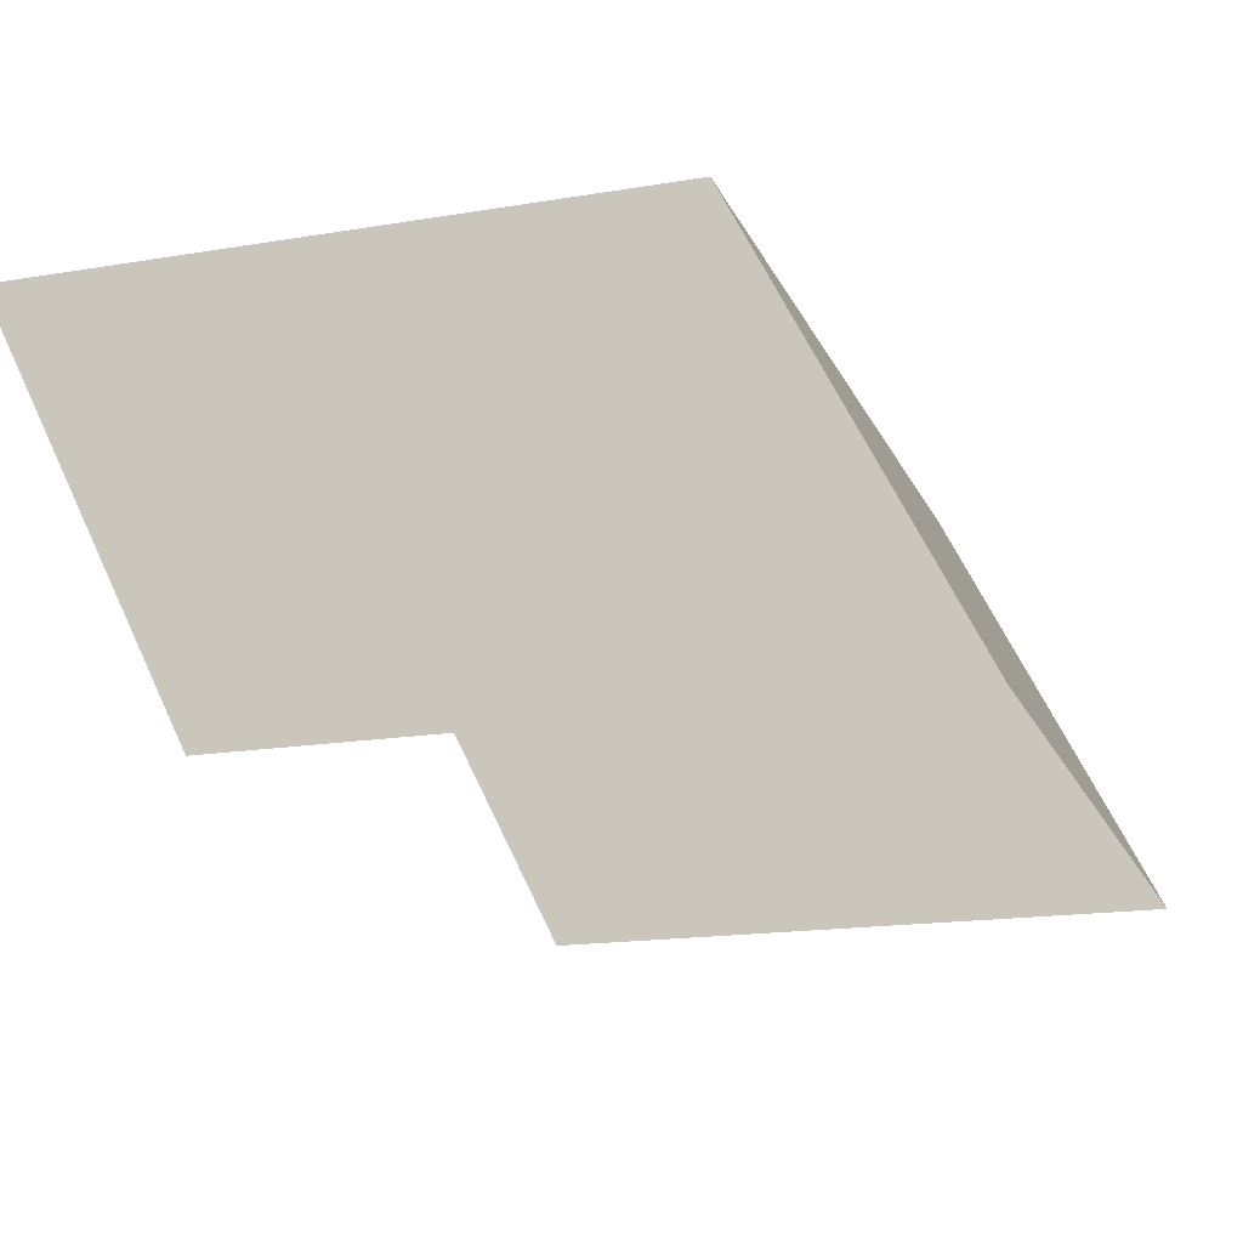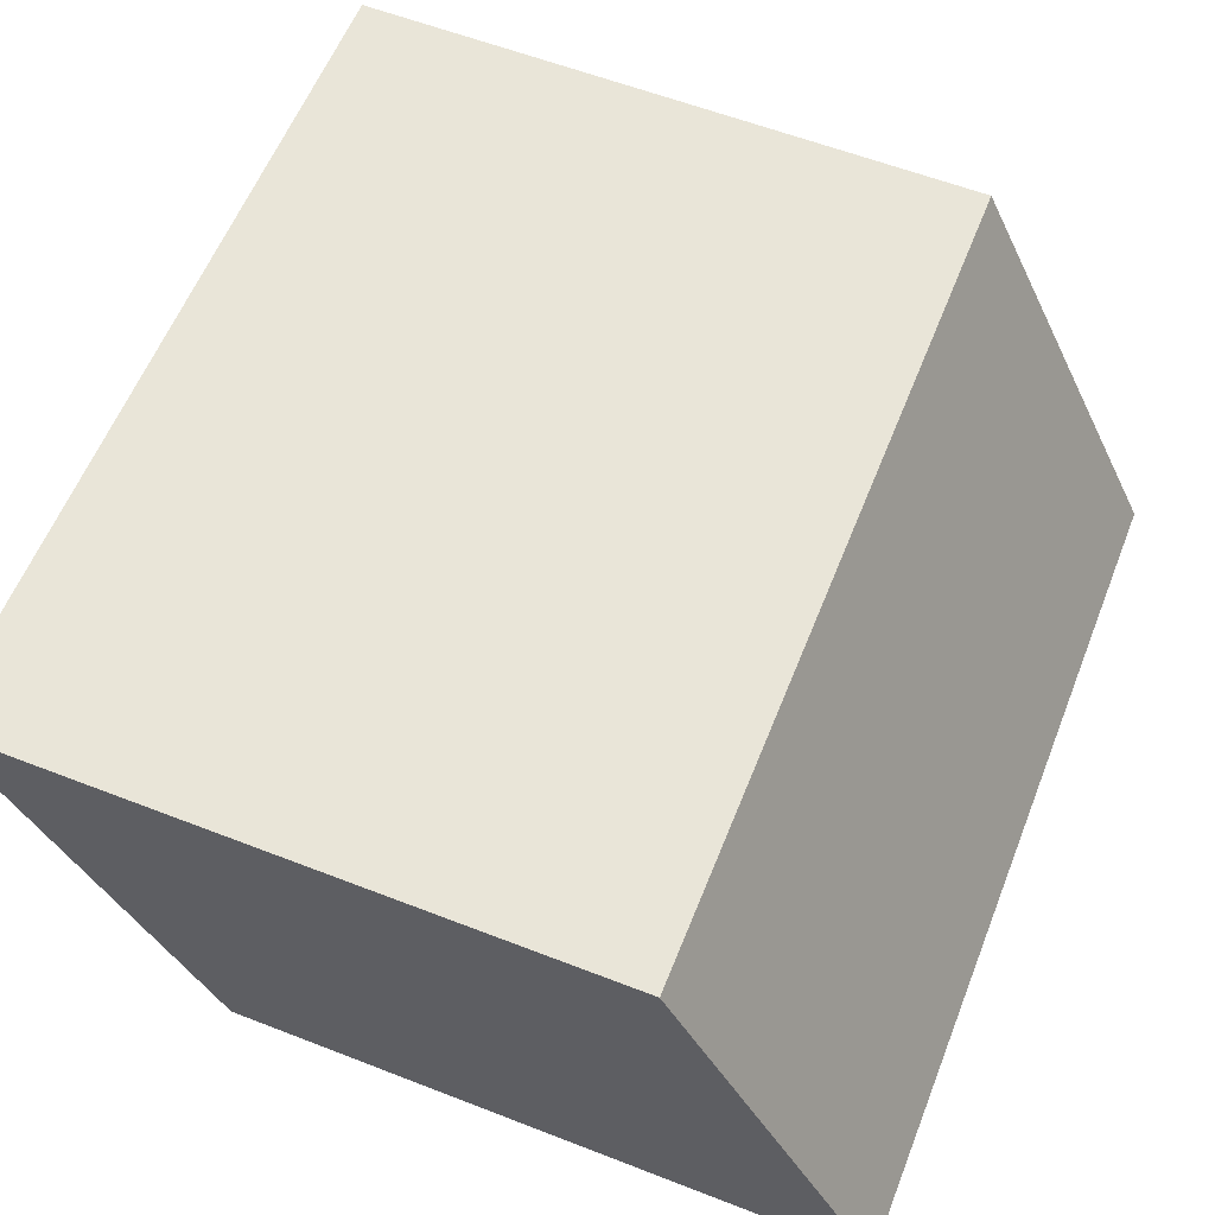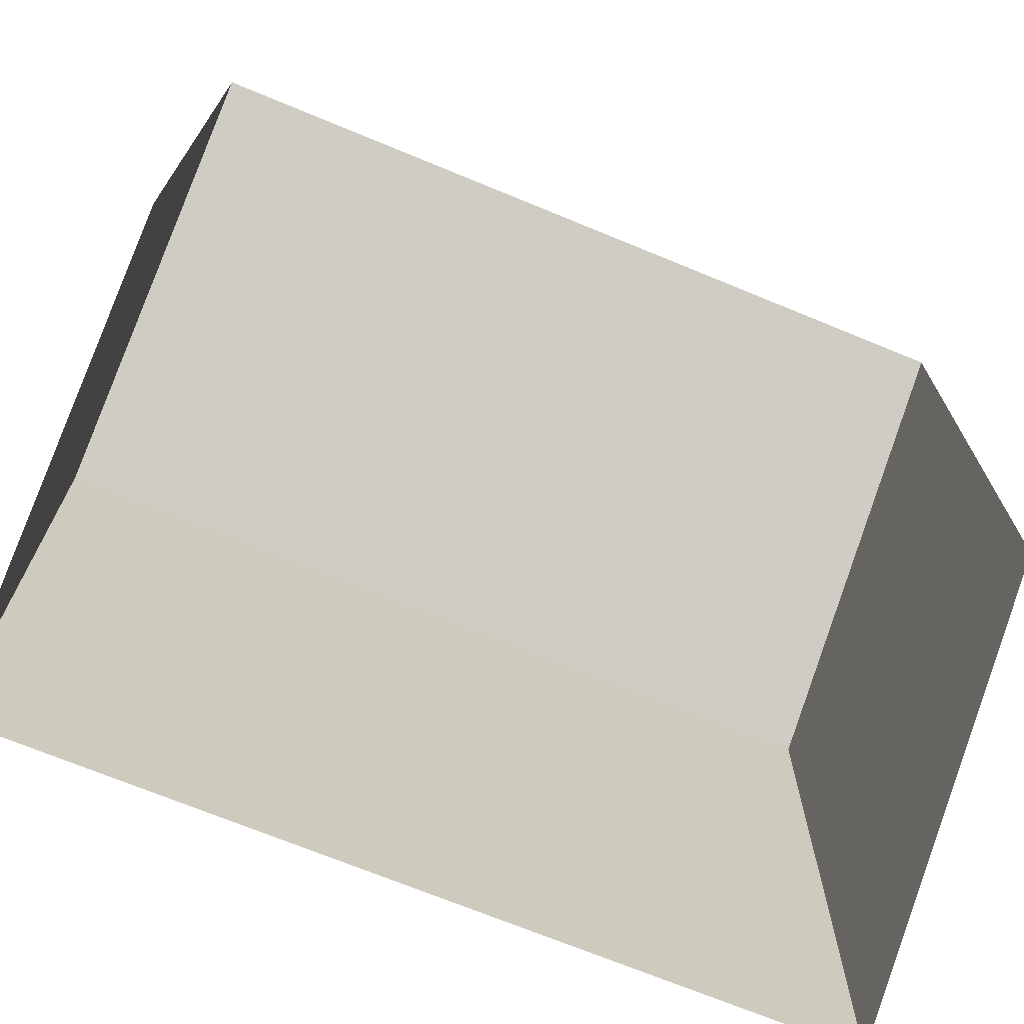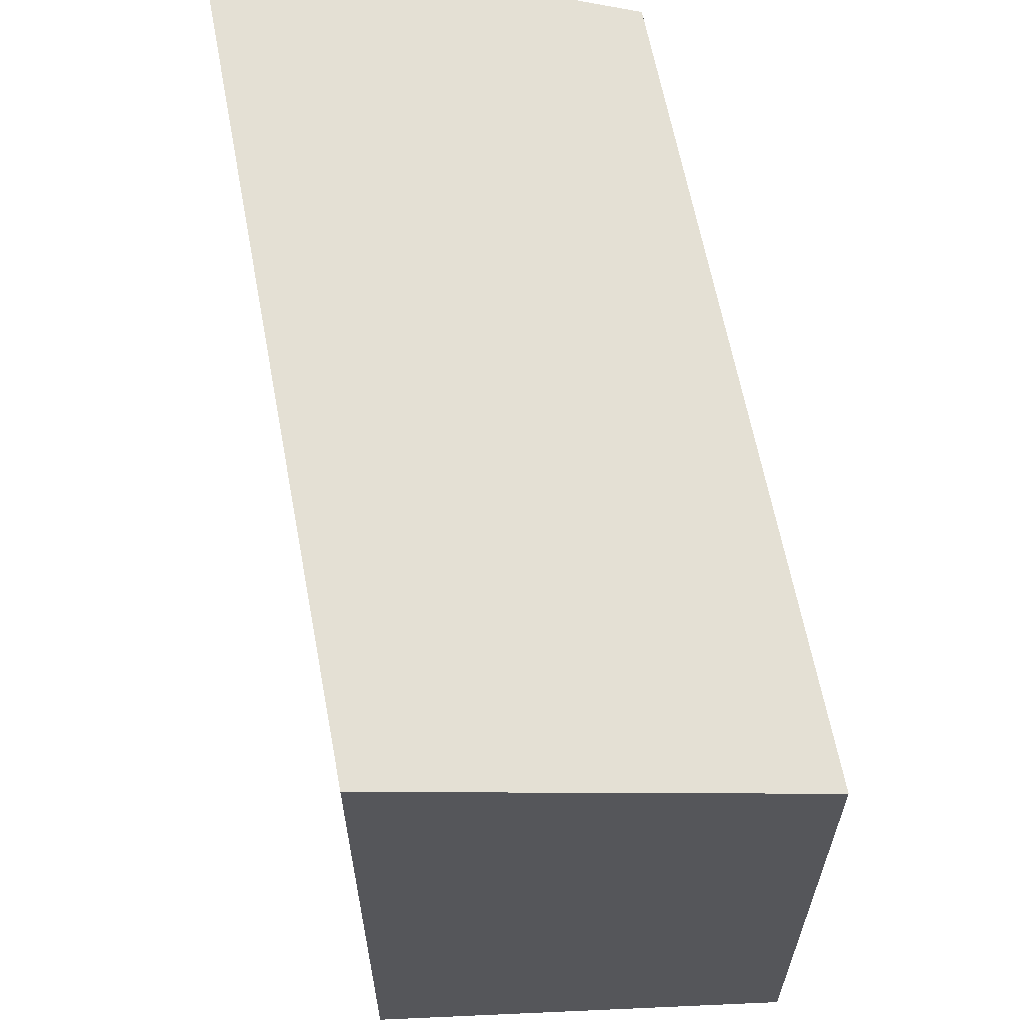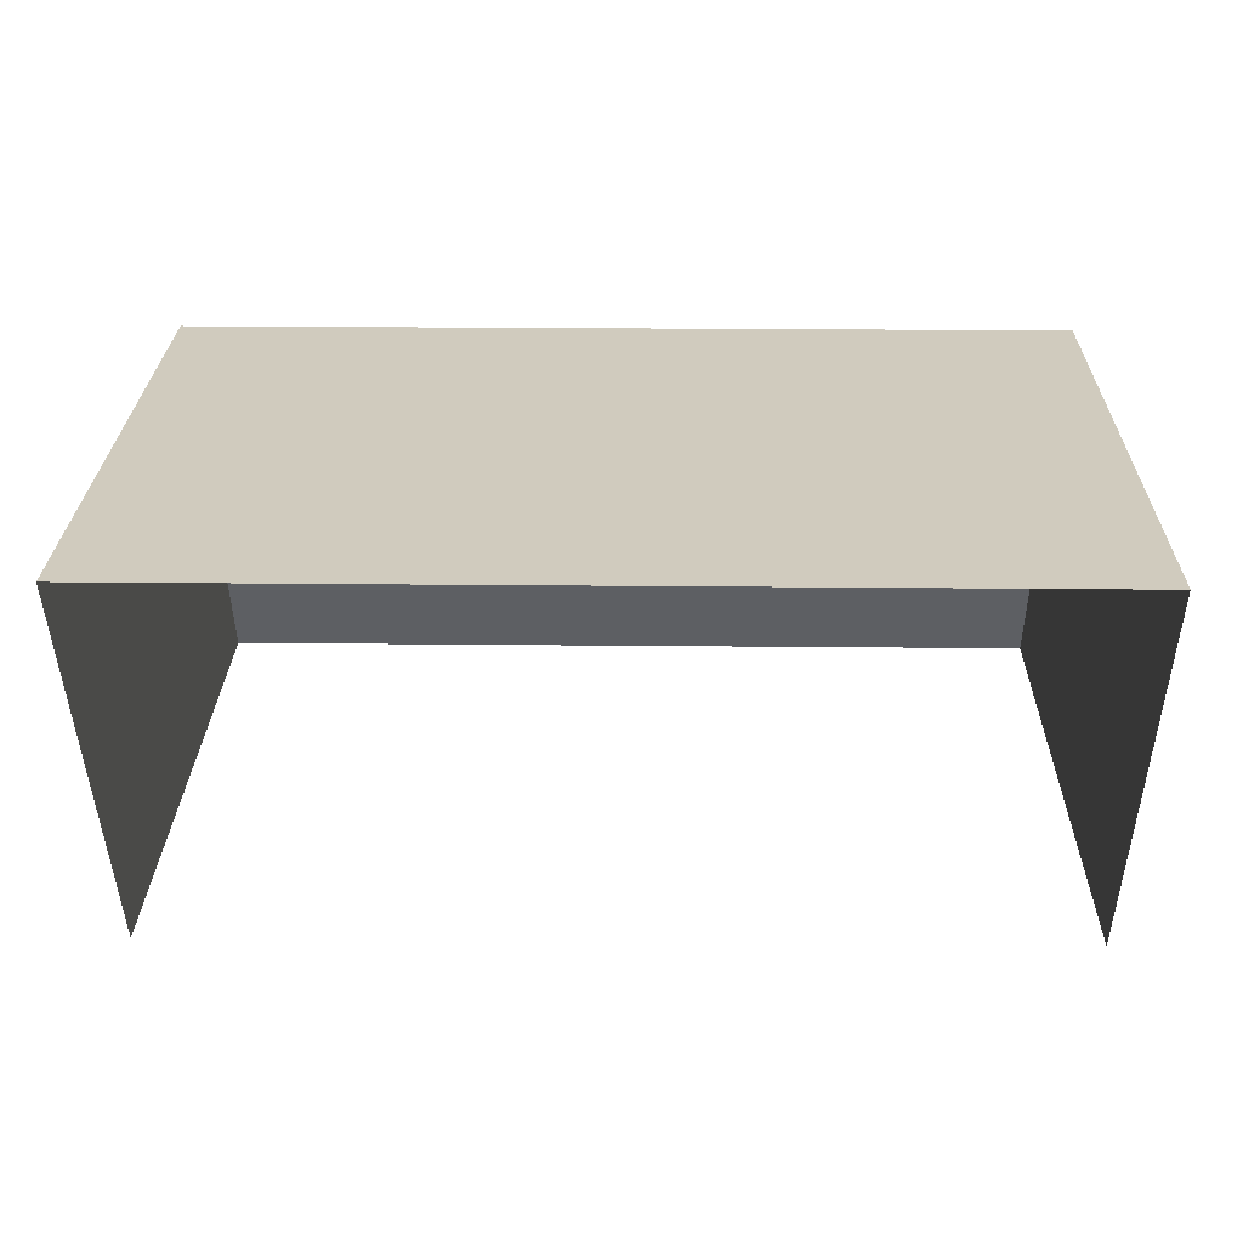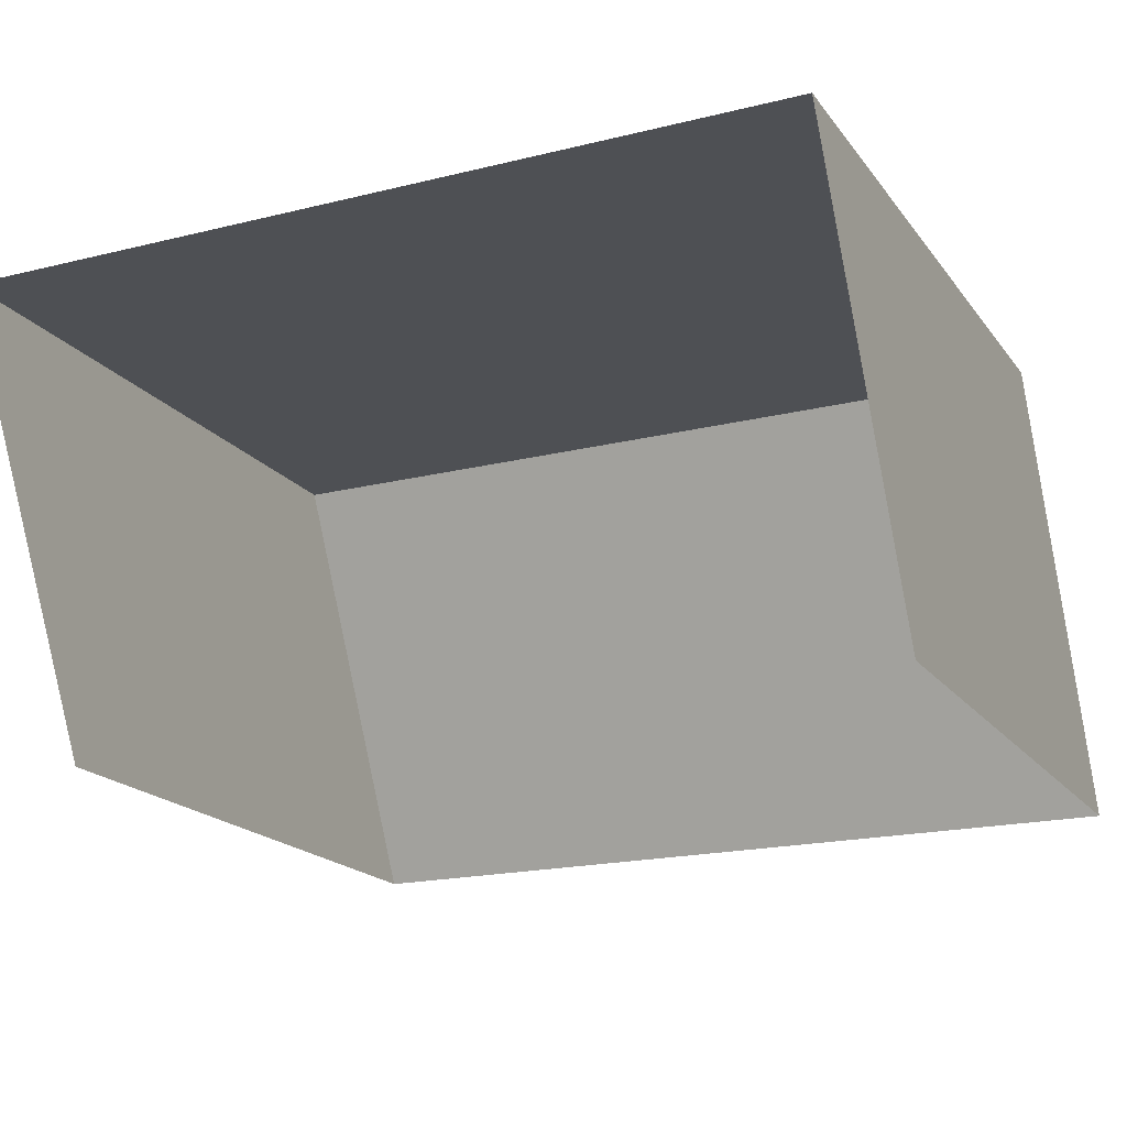
<metadata>
{"format":"obj","ext":"obj","renderer":"f3d","projection":"perspective","resolution":1024,"background":"white","views":[{"elev":-17.2,"azim":-71.7,"up":"+Y"},{"elev":59.7,"azim":-68.3,"up":"+Y"},{"elev":-70.7,"azim":-22.4,"up":"+Z"},{"elev":62.9,"azim":79.4,"up":"+Z"},{"elev":23.4,"azim":-179.0,"up":"+Y"},{"elev":-18.8,"azim":-154.7,"up":"+Y"}]}
</metadata>
<code>
o Default
v 1 0 4
v 2 1 3.5
v 1 1 3.5
v 2 0 4
v 3 1 3.5
v 4 2 3
v 3 2 3
v 4 1 3.5
v 0 1 0.5
v 0 2 1
v 0 2 0
v 0 1 1.5
v 0 1 1.5
v 0 2 2
v 0 2 1
v 0 1 2.5
v 0 1 2.5
v 0 2 3
v 0 2 2
v 0 1 3.5
v 0 1 3.5
v 1 2 3
v 0 2 3
v 1 1 3.5
v 1 1 3.5
v 2 2 3
v 1 2 3
v 2 1 3.5
v 2 1 3.5
v 3 2 3
v 2 2 3
v 3 1 3.5
v 4 1 1.5
v 4 2 0
v 4 2 1
v 4 1 0.5
v 4 1 2.5
v 4 2 1
v 4 2 2
v 4 1 1.5
v 4 1 3.5
v 4 2 2
v 4 2 3
v 4 1 2.5
v 4 -5.551e-17 2
v 4 1 0.5
v 4 1 1.5
v 4 -5.551e-17 1
v 4 0 3
v 4 1 1.5
v 4 1 2.5
v 4 -5.551e-17 2
v 4 0 4
v 4 1 2.5
v 4 1 3.5
v 4 0 3
v -1.776e-15 0 1
v 0 1 1.5
v 0 1 0.5
v 0 0 2
v 0 0 2
v 0 1 2.5
v 0 1 1.5
v -1.776e-15 -5.551e-17 3
v -1.776e-15 -5.551e-17 3
v 0 1 3.5
v 0 1 2.5
v 0 0 4
v 3 0 4
v 4 1 3.5
v 3 1 3.5
v 4 0 4
v 3 1 3.5
v 3 0 4
v 0 0 4
v 1 1 3.5
v 0 1 3.5
v 1 0 4
v 3 2 1
v 4 2 0
v 3 2 0
v 4 2 1
v 2 2 1
v 3 2 0
v 2 2 0
v 3 2 1
v 1 2 1
v 2 2 0
v 1 2 0
v 2 2 1
v 0 2 1
v 1 2 0
v 0 2 0
v 1 2 1
v 3 2 2
v 4 2 1
v 3 2 1
v 4 2 2
v 2 2 2
v 3 2 1
v 2 2 1
v 3 2 2
v 1 2 2
v 2 2 1
v 1 2 1
v 2 2 2
v 0 2 2
v 1 2 1
v 0 2 1
v 1 2 2
v 3 2 3
v 4 2 2
v 3 2 2
v 4 2 3
v 2 2 3
v 3 2 2
v 2 2 2
v 3 2 3
v 1 2 3
v 2 2 2
v 1 2 2
v 2 2 3
v 0 2 3
v 1 2 2
v 0 2 2
v 1 2 3
g struct_building_house_medium
f 1 2 3
f 1 4 2
f 5 6 7
f 5 8 6
f 9 10 11
f 9 12 10
f 13 14 15
f 13 16 14
f 17 18 19
f 17 20 18
f 21 22 23
f 21 24 22
f 25 26 27
f 25 28 26
f 29 30 31
f 29 32 30
f 33 34 35
f 33 36 34
f 37 38 39
f 37 40 38
f 41 42 43
f 41 44 42
f 45 46 47
f 45 48 46
f 49 50 51
f 49 52 50
f 53 54 55
f 53 56 54
f 57 58 59
f 57 60 58
f 61 62 63
f 61 64 62
f 65 66 67
f 65 68 66
f 69 70 71
f 69 72 70
f 4 73 2
f 4 74 73
f 75 76 77
f 75 78 76
f 79 80 81
f 79 82 80
f 83 84 85
f 83 86 84
f 87 88 89
f 87 90 88
f 91 92 93
f 91 94 92
f 95 96 97
f 95 98 96
f 99 100 101
f 99 102 100
f 103 104 105
f 103 106 104
f 107 108 109
f 107 110 108
f 111 112 113
f 111 114 112
f 115 116 117
f 115 118 116
f 119 120 121
f 119 122 120
f 123 124 125
f 123 126 124

</code>
